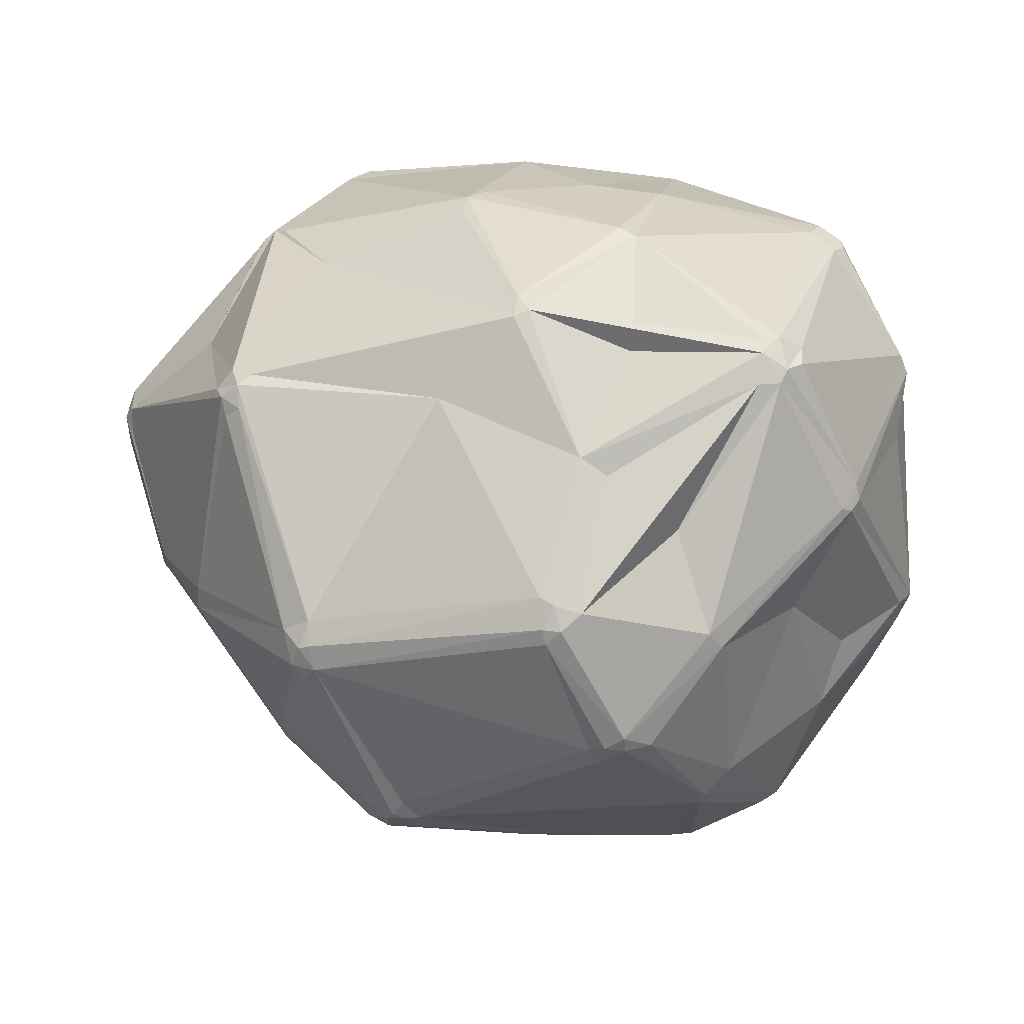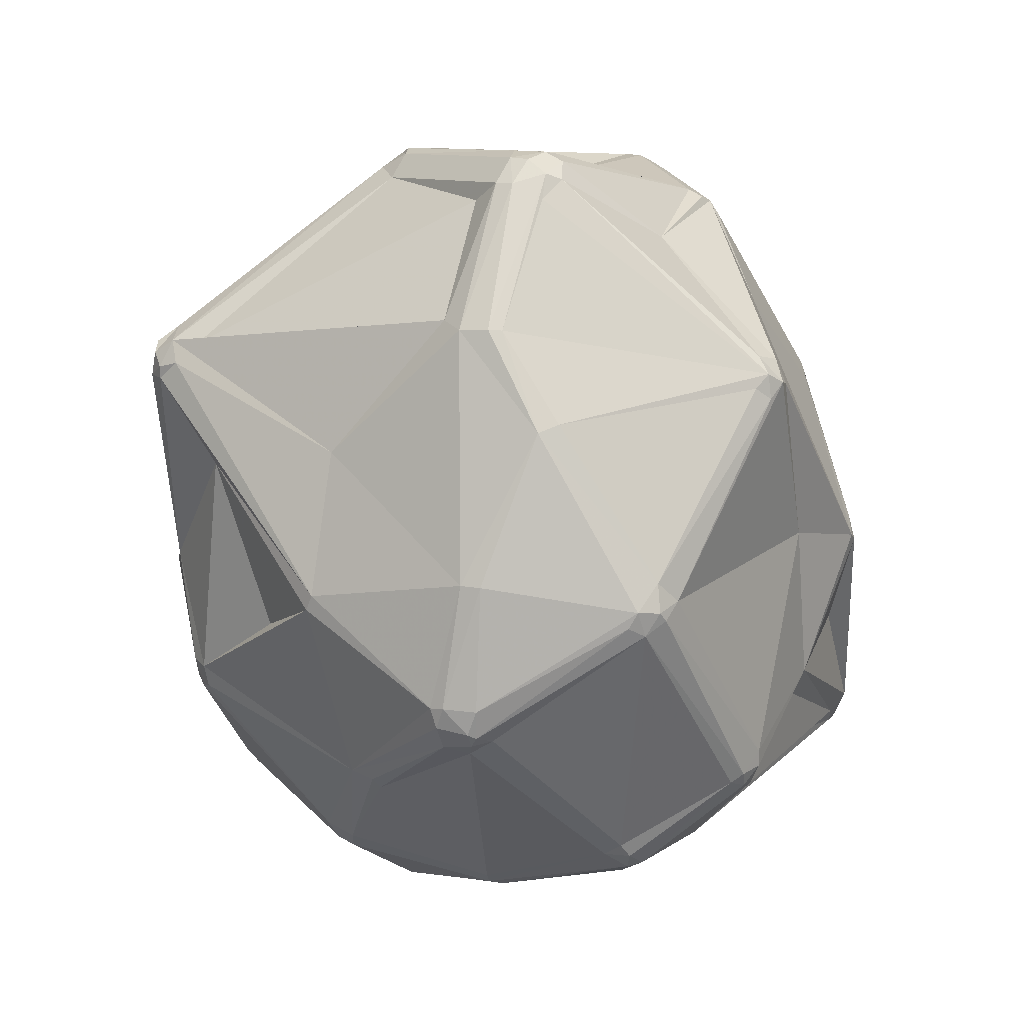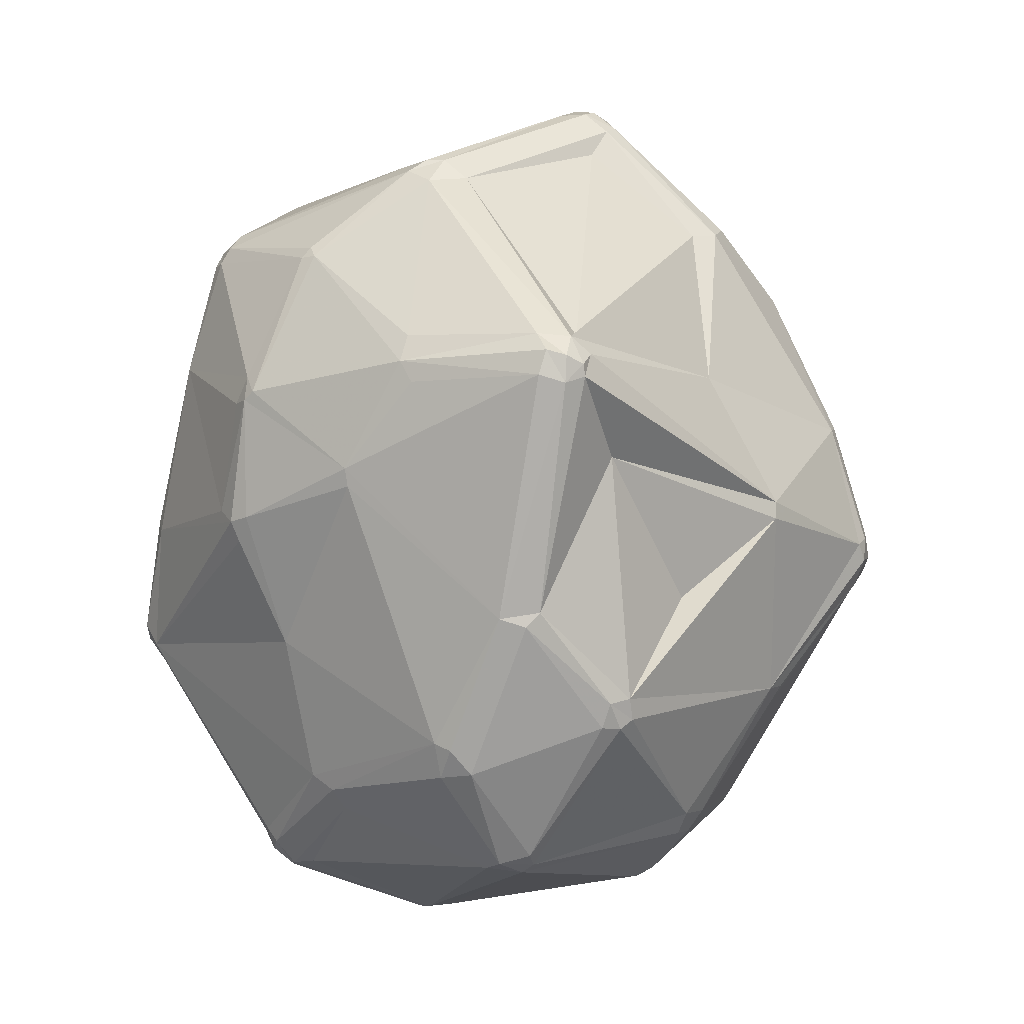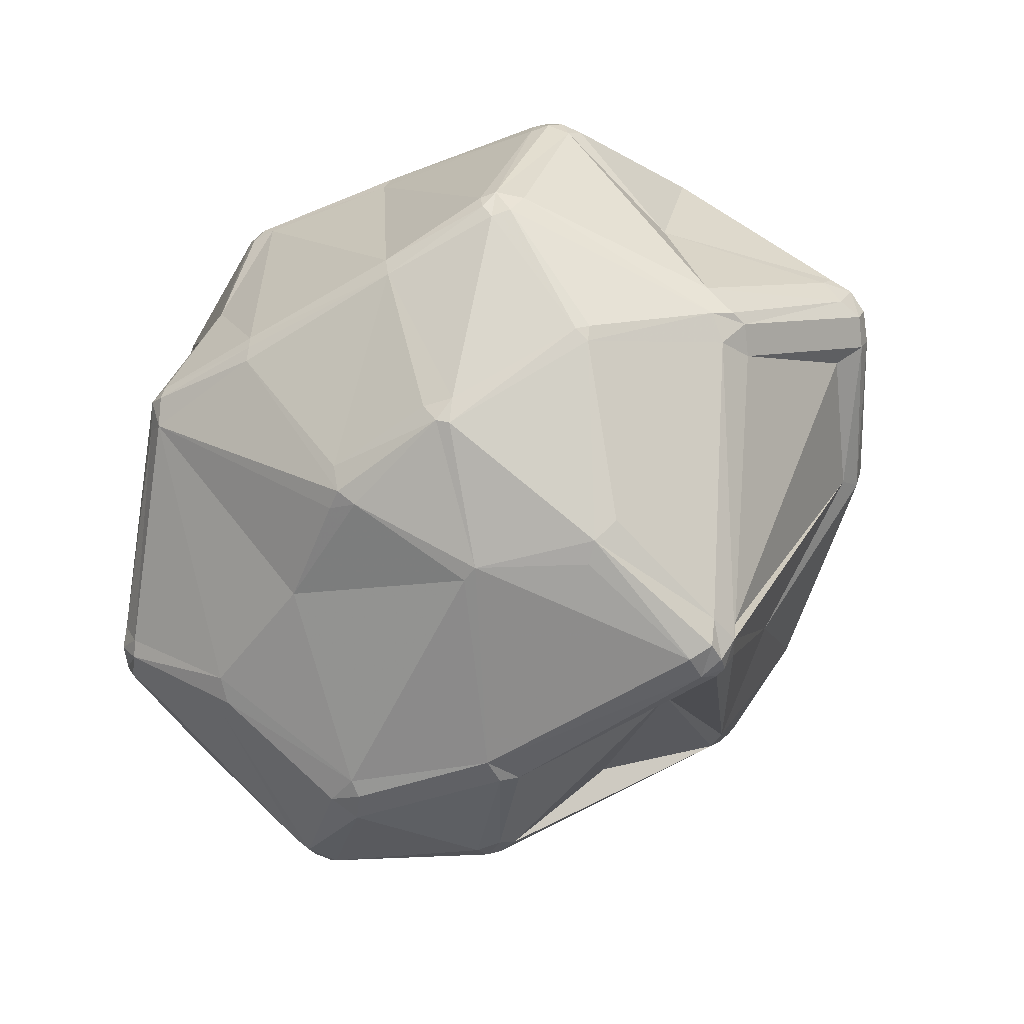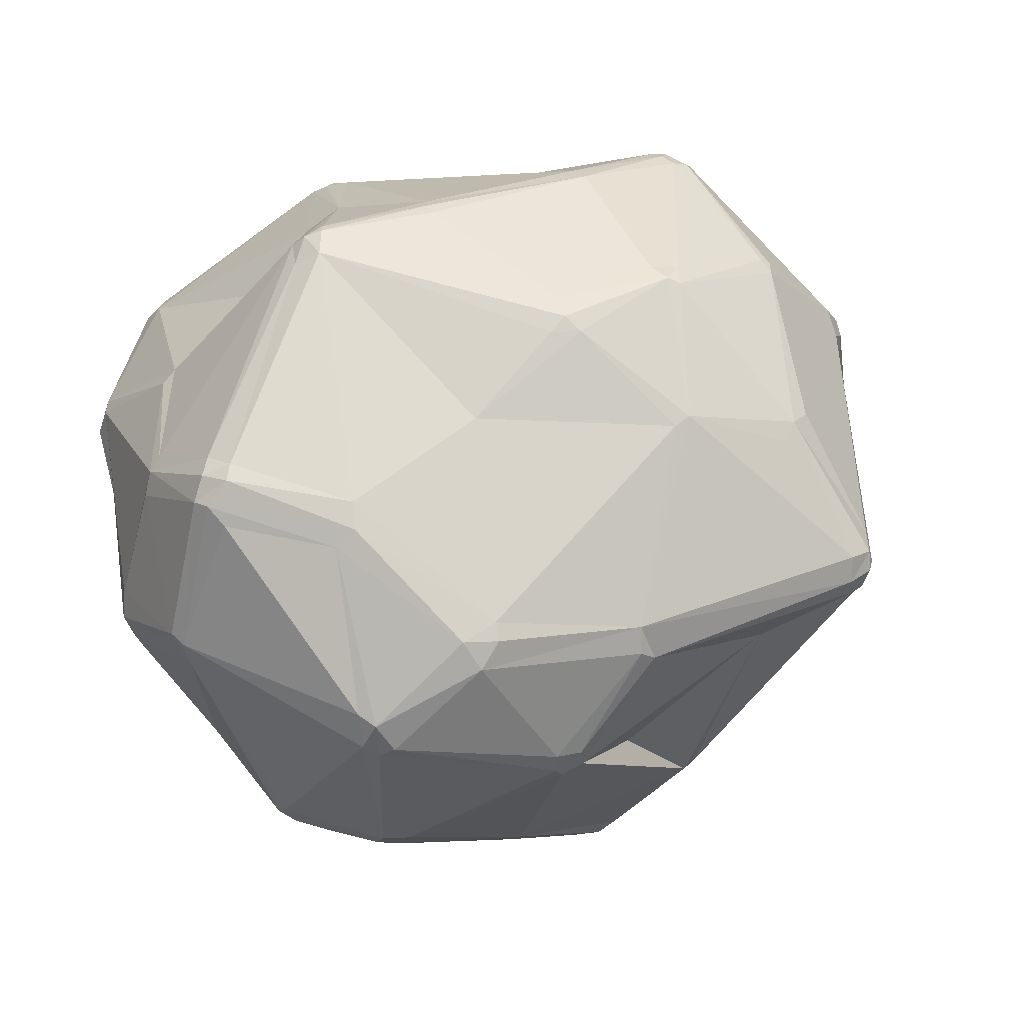
<metadata>
{"format":"obj","ext":"obj","renderer":"f3d","projection":"perspective","resolution":1024,"background":"white","views":[{"elev":51.1,"azim":-172.3,"up":"+Y"},{"elev":-45.7,"azim":93.7,"up":"+Z"},{"elev":-77.3,"azim":72.6,"up":"+Y"},{"elev":-48.6,"azim":27.3,"up":"+Y"},{"elev":19.4,"azim":-23.5,"up":"+Z"}]}
</metadata>
<code>
v 102.4 90.81 125.6
v 102.7 90.81 129.1
v 104 92.69 122.4
v 104 88.94 122.4
v 104.6 74.8 128.8
v 104.8 85.14 144.3
v 105.6 85.14 147.5
v 105.6 73.04 127.8
v 106.6 73.72 125
v 106.7 116.1 143.8
v 107.1 70.19 147.8
v 107.1 113.8 147.2
v 108.4 70.6 151.1
v 107.2 112.3 135.7
v 108.2 68.12 147.8
v 106.9 85.14 149.3
v 107.8 118.2 145
v 108 115.7 148.2
v 109.7 72.48 152.7
v 109.8 66.48 145.5
v 111.8 93.89 114
v 111.4 98.14 155.2
v 112.3 118.7 118.5
v 111.6 68.91 152.7
v 110.6 67.57 151.1
v 113.1 118.4 116.7
v 112.9 120.6 119.5
v 113.1 98.14 156.9
v 113.6 87.14 108.3
v 114.4 119.5 115.9
v 117 127.6 154.7
v 118.3 124.1 158.7
v 118.1 74.73 101
v 117.5 127.3 156.5
v 118.4 72.81 102
v 119.1 107.6 108.5
v 118.3 128.9 152.9
v 121.6 135.9 125.1
v 121.8 135.8 128.2
v 119.7 127 158.7
v 121.4 58.08 143.8
v 120.1 74.06 99.48
v 122.1 51.88 119.4
v 123.6 57.36 146.1
v 121.5 51.46 124
v 120.5 128.2 158.1
v 121.8 130.1 154.7
v 123.4 136.8 123.2
v 124.2 59.1 149.1
v 124.8 138.2 127.2
v 124.1 135.9 121.5
v 123.1 49.74 122.8
v 125.2 89.74 93.97
v 123.9 50.9 118.4
v 126 100.4 165.5
v 125.7 83.71 173.5
v 126.8 138.6 126.1
v 126.5 86.98 175.2
v 127.9 112.3 97.28
v 128.3 81.55 175.2
v 128 87.81 90.91
v 125.4 49.45 119.4
v 129.1 64.56 99.36
v 126.8 136 120.9
v 135.5 104.5 86.67
v 127.6 85.48 176.5
v 126.8 138.3 124.1
v 129.6 114.7 97.28
v 129.1 66.72 97.81
v 128.6 85.94 90.91
v 132.5 66.98 96.82
v 130.3 85.77 177.6
v 129.6 84.39 177.3
v 130.5 85.75 90.49
v 133.3 46.04 133.8
v 133.1 100.5 173.5
v 132.5 63.48 99.36
v 135 122.8 106.9
v 135.2 44.76 130.3
v 138.6 105.2 84.84
v 137.5 44.68 133.8
v 138.8 107.2 85.29
v 137.3 99.1 176.7
v 141.5 102.3 84.84
v 137.5 45.74 135.9
v 140.6 59.37 157.7
v 139.6 116.4 175.4
v 142.5 130.3 159.2
v 141.2 105.6 84.57
v 140.9 114.5 176.4
v 143.1 135.6 124.7
v 143.1 136.3 127.6
v 144.2 82 178.9
v 144.2 129.1 109.4
v 144.1 114.5 176.7
v 144.5 137.9 143
v 143.1 104.5 84.84
v 141.5 118.9 174.6
v 145.4 122.2 92.86
v 144.8 83.84 179.6
v 142.4 116 176.4
v 145.8 45.64 116.3
v 144.8 85.78 179.6
v 146.1 46.58 113.9
v 147.6 121.1 90.55
v 147.5 47.58 112.7
v 147.8 130.8 110.4
v 146.8 137.9 144.1
v 150 121.1 90.55
v 148.8 123.3 92.86
v 149.2 45.64 116.3
v 150.1 47.21 113.9
v 149.4 72.87 91.32
v 151.1 71.98 91.32
v 151.5 60.76 167.3
v 149.4 119.4 89.63
v 152.5 129.9 160.1
v 150.7 123.4 93.8
v 153.6 61.1 169.1
v 151.1 69.19 93.03
v 156.1 43.34 133.1
v 155.1 59.57 167.3
v 153.9 64.06 170.8
v 156.1 43.07 129.6
v 156.5 139.1 126.9
v 158.2 138.6 129.7
v 158.2 138.6 126
v 158.3 43.69 128.5
v 160.5 118.1 173.9
v 162.1 58.48 110.2
v 161.1 120.5 173.2
v 162.8 122.2 171.8
v 164.7 51.79 155.9
v 166.9 130.4 118.2
v 166.8 83.8 181.5
v 165.8 132.9 153.7
v 165 86.14 83.41
v 166.5 86.78 181.7
v 165.7 82.81 83.98
v 167.1 86.48 82.73
v 167.2 89.17 83.41
v 166.8 52.08 156.9
v 168 133.6 151.6
v 167.9 65.73 173
v 169.4 82.23 83.98
v 168.1 133.9 148.1
v 169.1 63.36 172
v 168.5 87.18 82.73
v 169.2 86.14 82.73
v 172.1 83.23 84.69
v 172.1 87.41 83.98
v 170.7 62.77 171.3
v 171.7 65.61 172.5
v 171.5 81.56 85.53
v 174.5 65.45 100.6
v 176.4 66.34 101.2
v 178.8 108.9 89.32
v 180.3 106.8 89.32
v 179.7 111.5 91.03
v 180.2 113.1 93.81
v 178.2 52.11 125.2
v 180.8 88.71 182.2
v 180.1 50.68 152.1
v 182 52.04 154.2
v 180.5 90.85 182.2
v 186.2 126.2 143.8
v 183.5 110.7 93.81
v 181.1 110.8 91.03
v 181.8 86.79 181.5
v 182.6 91.08 182
v 182.1 108.1 90.31
v 184.8 113.9 175.5
v 185 88.81 92.96
v 185.1 110.9 176.7
v 185.8 89.81 180.3
v 186.3 114.5 174.8
v 188.7 115.2 172
v 185.1 54.24 154.2
v 186.8 43.91 134.3
v 187.9 72.48 170.5
v 184.1 87.39 181
v 184.9 86.32 93.57
v 186.8 43.91 137.7
v 187.4 111.7 176
v 188.8 71.23 168.9
v 188 45.44 132.1
v 189.8 109.8 174.8
v 188.8 112.7 174.8
v 189.1 69.67 114.5
v 189.5 72.9 169.8
v 189.9 44.91 137.7
v 190.5 47.94 132.1
v 190 44.75 135.1
v 189.4 45.54 132.7
v 190.7 111.7 173
v 191 47.77 139.2
v 192 47.46 135.1
v 191.8 50.76 134.3
v 191.8 128.5 120.6
v 194.3 121.8 153.7
v 193.3 128 119.1
v 194.6 124.4 116.6
v 192.7 126.3 116.6
v 195.4 126.1 118.4
v 195.8 120.8 154.7
v 194.6 127.3 122.2
v 197.3 119.6 153.7
v 196.6 125 120.6
v 197 99.48 160.8
v 197.9 117.9 154.7
v 198.7 96.81 105.8
v 198.7 99.43 107
v 202.3 76.04 157.5
v 202.4 78.69 160.4
v 202.4 113.5 138.7
v 202.3 83.17 161.2
v 203.9 77.62 152.8
v 206.5 91.14 116.7
v 204.5 79.74 158.5
v 205.2 79.52 156.3
v 205.9 87.48 117.6
v 206.2 92.89 116.7
v 204.9 85.48 120.8
v 211.1 89.76 137.1
v 214.6 101 136
v 214.8 101.2 139.5
v 214.6 94.94 142.7
v 213.9 98.45 133
v 213 98.17 144.4
v 214.6 92.62 136
v 213.7 100.4 142.7
v 215.9 94.52 139.5
v 215.2 94.74 134.9
v 215.6 99.01 140.6
v 215.6 99.01 136
v 216.3 96.81 138.3
g foo
f 197 192 189
f 191 196 164
f 150 149 151
f 127 107 125
f 234 235 226
f 101 129 131
f 25 44 49
f 189 221 223
f 42 69 63
f 71 77 69
f 33 61 70
f 145 154 120
f 104 106 111
f 44 41 75
f 4 5 1
f 33 9 29
f 33 35 9
f 49 86 60
f 44 25 15
f 8 15 11
f 24 19 13
f 24 13 25
f 58 76 55
f 7 19 16
f 76 66 83
f 96 57 50
f 10 14 12
f 99 68 78
f 50 57 67
f 125 96 126
f 146 166 127
f 116 97 89
f 218 211 222
f 134 127 199
f 208 204 201
f 206 201 199
f 187 175 216
f 206 205 215
f 225 235 228
f 219 216 214
f 229 216 227
f 129 165 174
f 175 214 216
f 180 169 153
f 123 147 144
f 93 119 123
f 123 135 93
f 24 49 60
f 142 122 133
f 128 161 186
f 112 111 106
f 155 161 130
f 70 69 42
f 63 69 77
f 42 63 35
f 54 52 43
f 70 71 69
f 35 33 42
f 70 42 33
f 53 29 36
f 30 59 26
f 29 53 33
f 61 33 53
f 110 109 105
f 97 137 84
f 71 70 74
f 71 74 113
f 71 120 77
f 71 114 120
f 71 113 114
f 120 106 77
f 62 54 104
f 120 112 106
f 193 179 194
f 52 79 75
f 62 79 52
f 102 104 111
f 54 77 104
f 104 77 106
f 104 102 62
f 20 8 45
f 62 102 79
f 124 121 79
f 114 139 120
f 8 9 43
f 4 1 3
f 3 21 29
f 29 4 3
f 9 5 4
f 29 9 4
f 15 8 20
f 9 35 43
f 54 43 63
f 52 54 62
f 77 54 63
f 63 43 35
f 5 9 8
f 43 52 45
f 8 43 45
f 11 5 8
f 6 5 11
f 41 20 45
f 52 41 45
f 81 75 79
f 52 75 41
f 85 75 81
f 121 85 81
f 124 79 102
f 85 49 44
f 60 86 115
f 66 60 73
f 60 66 56
f 25 49 24
f 25 13 11
f 25 11 15
f 41 15 20
f 41 44 15
f 44 75 85
f 86 49 85
f 56 24 60
f 24 56 19
f 73 100 72
f 66 58 56
f 58 19 56
f 66 73 72
f 83 66 72
f 73 60 93
f 73 93 100
f 103 72 100
f 129 95 138
f 7 13 19
f 5 2 1
f 16 19 58
f 7 6 11
f 13 7 11
f 18 12 22
f 2 14 1
f 22 7 16
f 2 5 6
f 6 7 2
f 28 16 58
f 16 28 22
f 2 7 12
f 28 18 22
f 7 22 12
f 12 14 2
f 31 34 37
f 31 18 34
f 28 32 18
f 76 83 87
f 83 103 95
f 83 95 90
f 103 83 72
f 58 66 76
f 58 55 28
f 32 76 87
f 87 83 90
f 32 87 40
f 28 55 32
f 34 46 47
f 34 47 37
f 98 88 46
f 34 40 46
f 40 34 32
f 76 32 55
f 40 98 46
f 40 87 98
f 117 136 108
f 98 87 101
f 200 177 205
f 87 90 101
f 101 90 95
f 47 46 88
f 98 117 88
f 31 17 18
f 88 108 96
f 96 47 88
f 143 126 108
f 136 143 108
f 96 108 126
f 12 18 10
f 37 17 31
f 32 34 18
f 50 67 48
f 38 17 39
f 10 18 17
f 39 17 37
f 47 50 37
f 48 39 50
f 96 50 47
f 67 57 125
f 50 39 37
f 48 38 39
f 27 10 17
f 27 51 30
f 27 38 48
f 10 27 23
f 51 27 48
f 27 17 38
f 68 59 30
f 64 51 67
f 48 67 51
f 64 99 78
f 105 109 116
f 94 99 64
f 14 23 1
f 68 30 51
f 59 53 36
f 26 21 3
f 14 10 23
f 26 27 30
f 23 27 26
f 23 26 1
f 3 1 26
f 59 36 26
f 61 65 80
f 70 61 80
f 53 59 65
f 21 26 36
f 21 36 29
f 99 110 105
f 82 59 68
f 65 59 82
f 61 53 65
f 70 80 84
f 80 82 89
f 65 82 80
f 84 74 70
f 140 139 137
f 157 141 97
f 157 109 159
f 160 118 134
f 84 80 89
f 89 97 84
f 82 116 89
f 109 157 116
f 82 105 116
f 94 107 110
f 51 64 78
f 51 78 68
f 99 82 68
f 82 99 105
f 118 110 107
f 109 110 118
f 64 67 107
f 94 64 107
f 99 94 110
f 67 125 91
f 67 91 107
f 96 92 57
f 96 125 92
f 57 92 125
f 127 125 126
f 125 107 91
f 134 107 127
f 118 107 134
f 167 211 171
f 201 203 160
f 97 116 157
f 203 167 160
f 236 235 234
f 232 230 233
f 233 235 236
f 171 173 151
f 168 167 171
f 157 159 168
f 158 157 171
f 171 157 168
f 212 211 167
f 202 212 167
f 201 160 134
f 167 203 202
f 118 160 159
f 109 118 159
f 160 167 168
f 160 168 159
f 204 202 203
f 201 204 203
f 212 202 204
f 134 199 201
f 201 206 208
f 215 225 208
f 210 231 226
f 199 166 206
f 166 200 205
f 146 143 166
f 207 215 205
f 207 210 215
f 215 208 206
f 132 176 177
f 166 205 206
f 166 199 127
f 146 126 143
f 127 126 146
f 117 108 88
f 136 117 143
f 117 132 143
f 95 129 101
f 188 207 205
f 131 129 174
f 132 98 131
f 98 101 131
f 98 132 117
f 177 143 132
f 200 143 177
f 143 200 166
f 210 226 215
f 210 188 195
f 131 174 172
f 188 205 177
f 207 188 210
f 188 177 176
f 132 172 176
f 131 172 132
f 184 172 174
f 184 176 172
f 195 188 187
f 184 187 188
f 209 210 195
f 209 229 231
f 184 188 176
f 187 209 195
f 184 170 187
f 190 214 181
f 234 229 227
f 232 234 227
f 220 217 230
f 235 225 226
f 225 215 226
f 225 204 208
f 225 228 204
f 232 233 236
f 210 209 231
f 234 226 231
f 229 234 231
f 230 217 224
f 232 236 234
f 227 219 220
f 227 216 219
f 216 229 209
f 209 187 216
f 213 217 220
f 220 214 213
f 232 220 230
f 220 219 214
f 227 220 232
f 187 170 175
f 95 103 138
f 138 103 135
f 135 103 100
f 93 135 100
f 165 129 138
f 162 138 135
f 162 165 138
f 170 165 162
f 184 174 170
f 170 174 165
f 175 170 181
f 181 214 175
f 178 185 164
f 169 181 170
f 180 190 181
f 185 180 152
f 213 214 185
f 135 169 162
f 169 170 162
f 169 135 153
f 185 152 164
f 181 169 180
f 190 185 214
f 190 180 185
f 152 142 164
f 93 60 119
f 153 152 180
f 144 153 135
f 147 152 153
f 153 144 147
f 147 122 142
f 152 147 142
f 135 123 144
f 119 115 122
f 119 147 123
f 122 147 119
f 122 115 86
f 119 60 115
f 121 133 85
f 133 122 86
f 85 133 86
f 163 164 142
f 183 163 142
f 197 198 217
f 185 178 213
f 196 178 164
f 213 178 196
f 164 163 183
f 179 183 121
f 164 183 191
f 179 191 183
f 194 179 186
f 197 213 196
f 197 217 213
f 191 179 193
f 198 224 217
f 193 196 191
f 193 197 196
f 197 194 192
f 197 193 194
f 128 124 111
f 128 186 179
f 156 189 192
f 194 186 192
f 186 156 192
f 186 161 156
f 230 224 223
f 223 224 198
f 223 197 189
f 223 198 197
f 204 222 212
f 222 228 235
f 228 222 204
f 222 211 212
f 235 218 222
f 221 218 233
f 233 218 235
f 233 230 221
f 230 223 221
f 156 161 155
f 124 102 111
f 142 133 121
f 112 128 111
f 128 121 124
f 179 121 128
f 79 121 81
f 121 183 142
f 112 161 128
f 112 130 161
f 114 113 139
f 155 130 112
f 139 140 145
f 120 139 145
f 157 148 141
f 120 155 112
f 97 141 137
f 151 148 158
f 137 141 140
f 157 158 148
f 145 140 149
f 137 74 84
f 137 113 74
f 113 137 139
f 149 140 148
f 140 141 148
f 149 148 151
f 151 158 171
f 221 189 182
f 182 173 211
f 173 171 211
f 221 211 218
f 182 211 221
f 150 145 149
f 182 154 150
f 156 155 154
f 150 154 145
f 173 150 151
f 173 182 150
f 154 182 156
f 189 156 182
f 120 154 155
g

</code>
